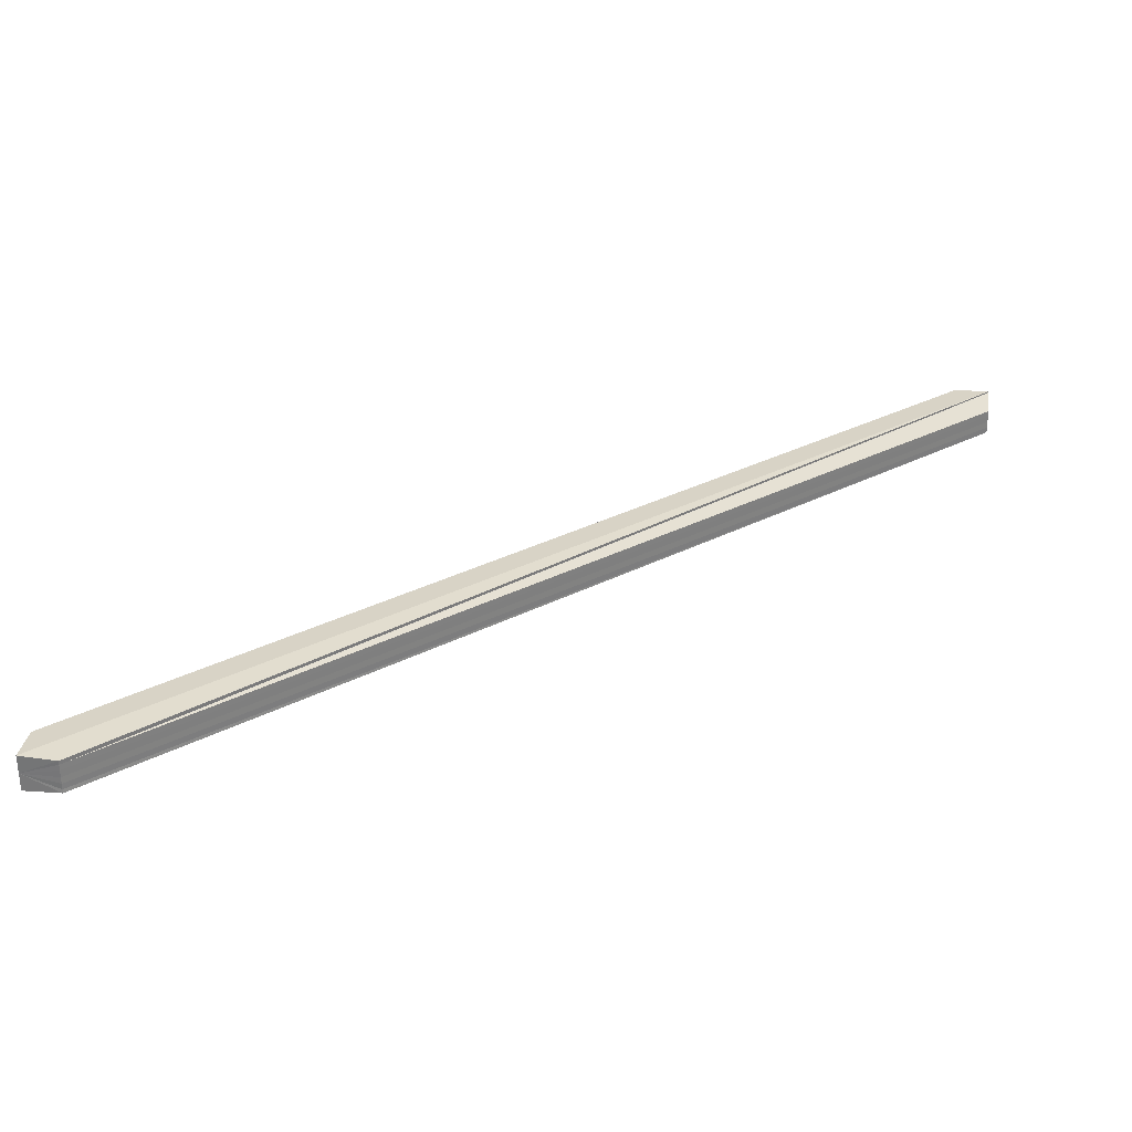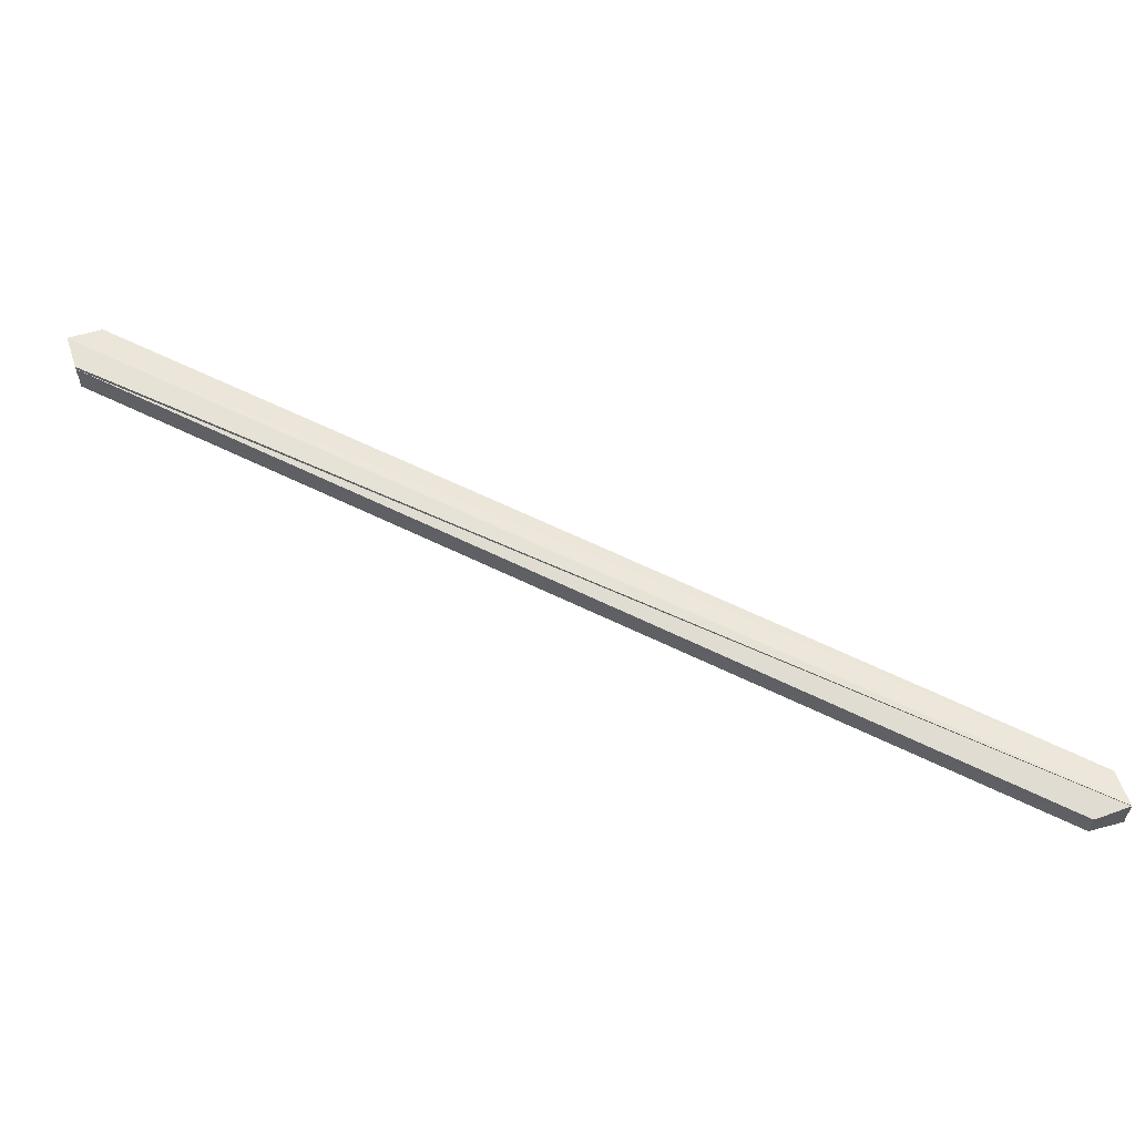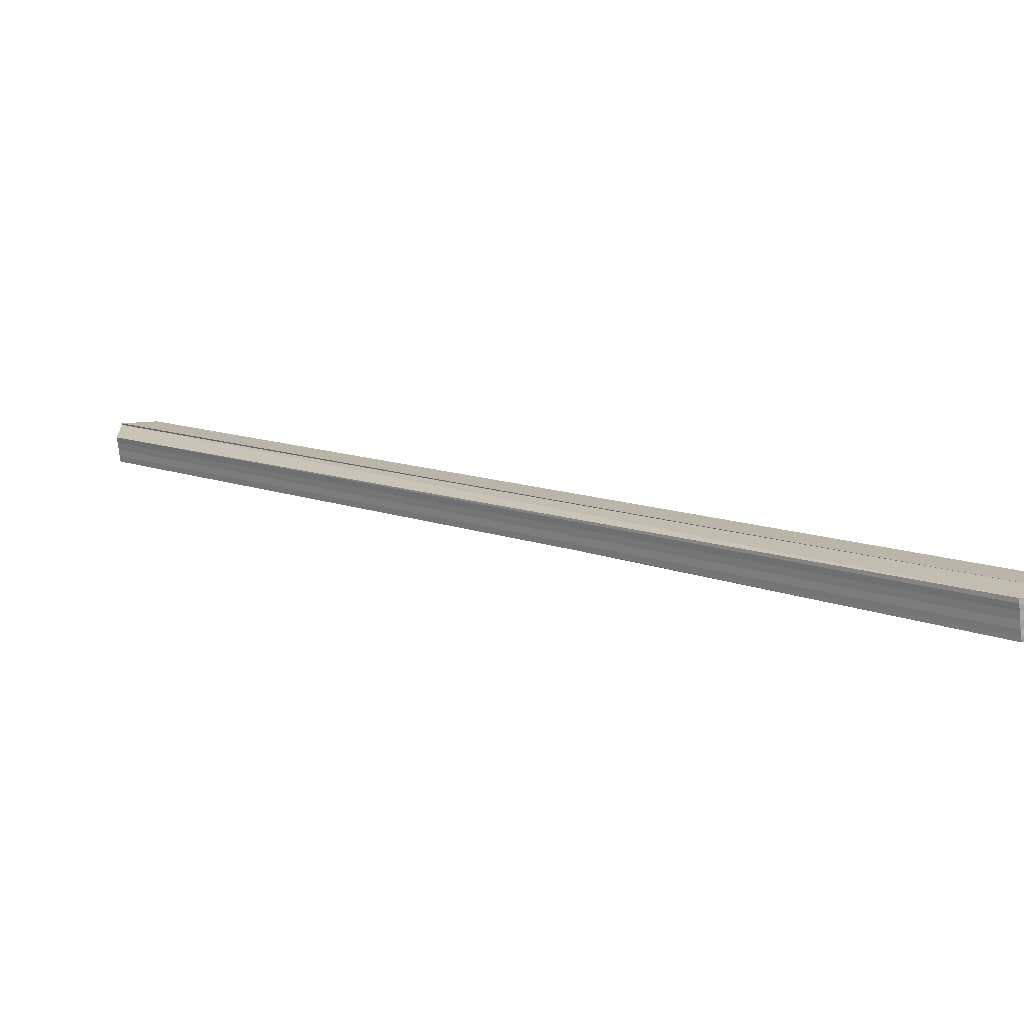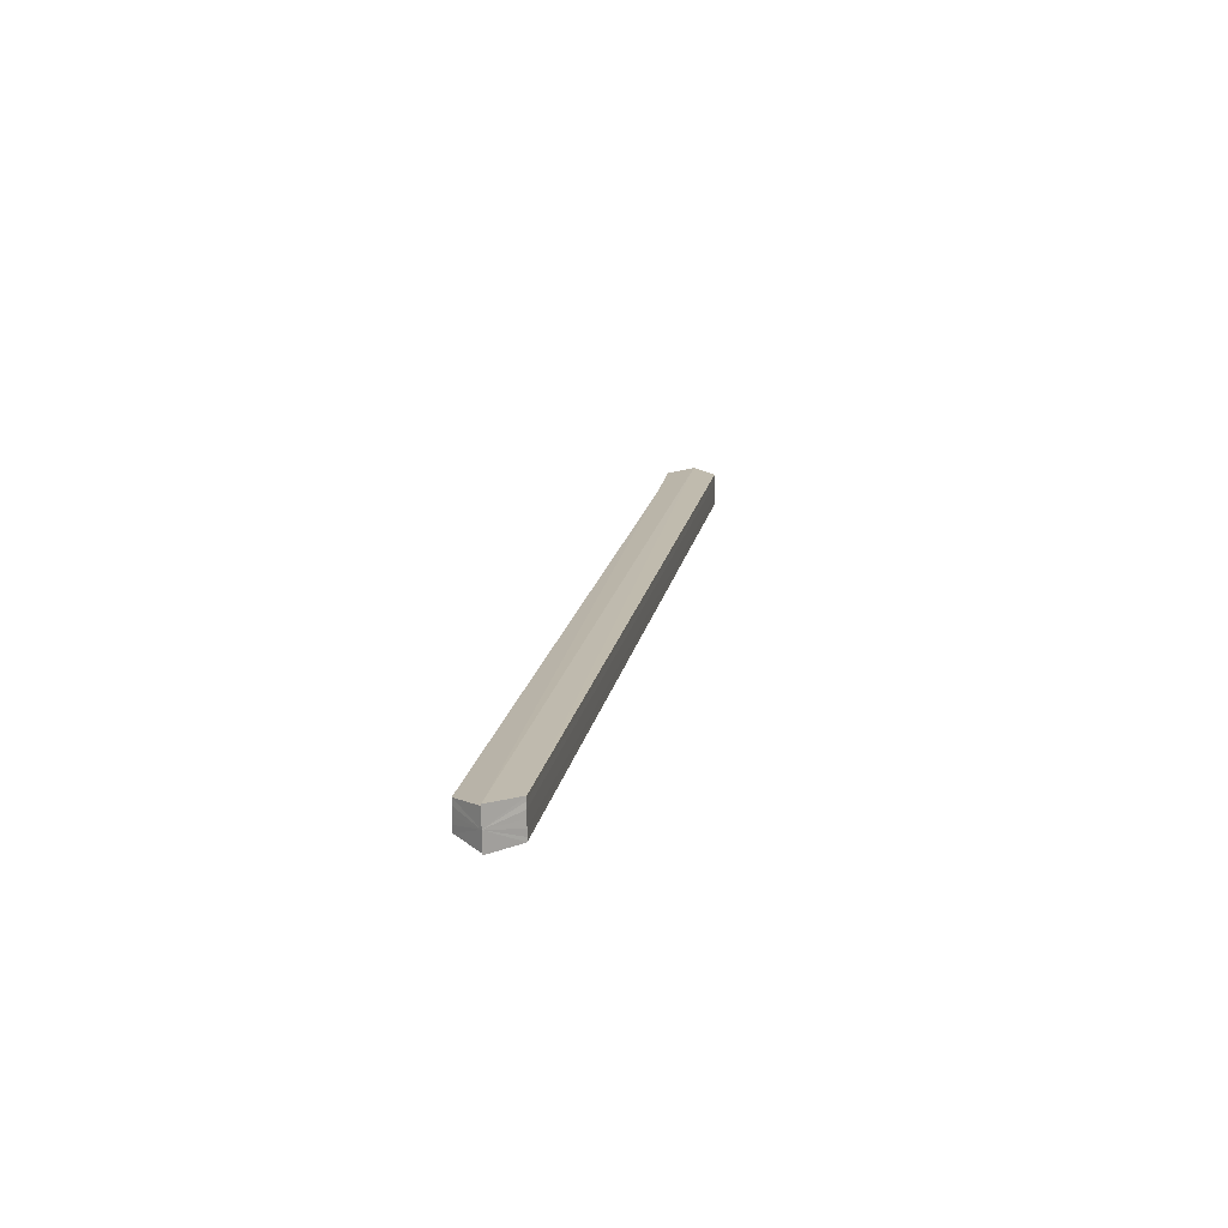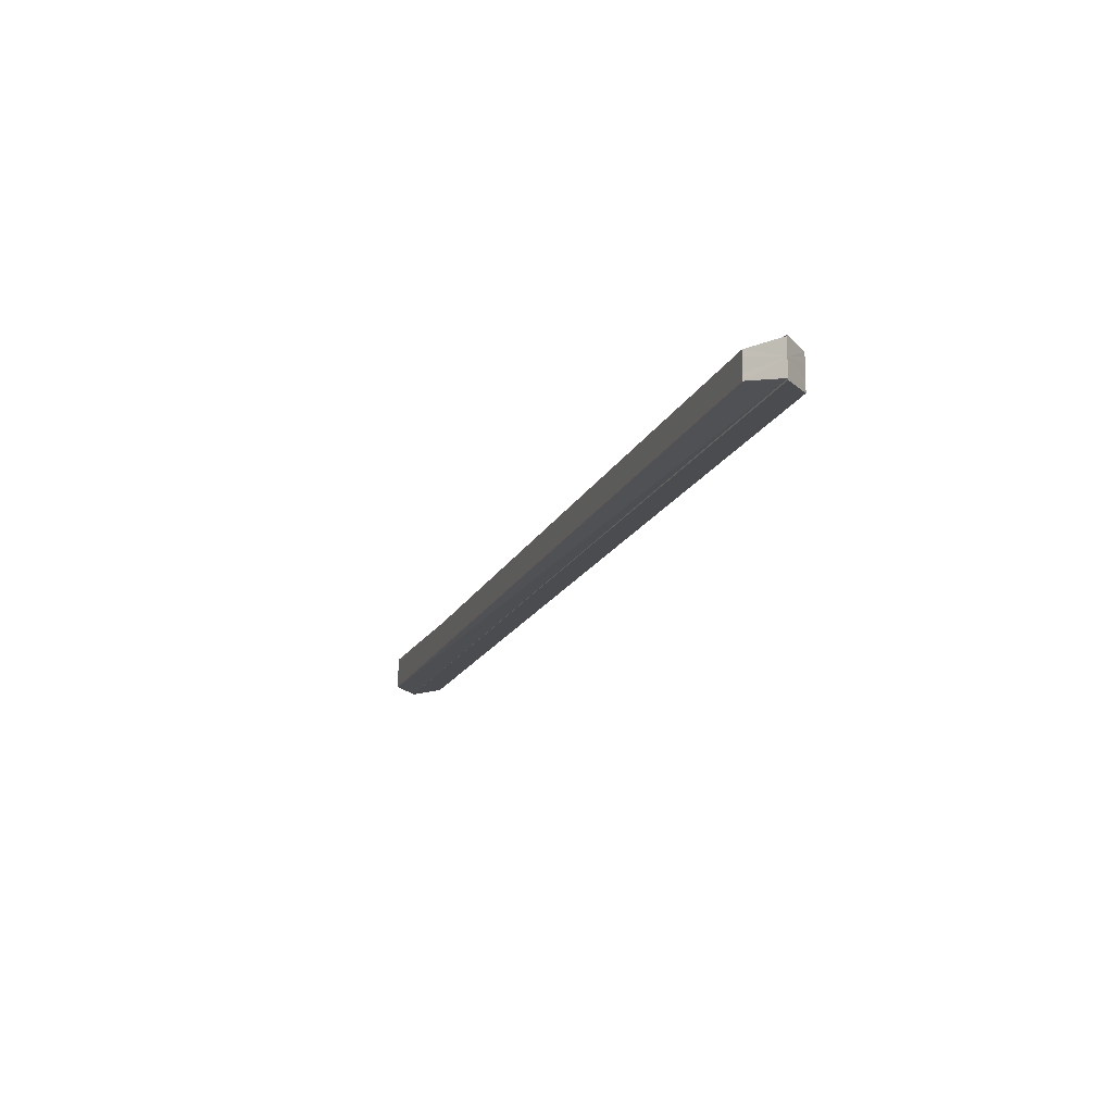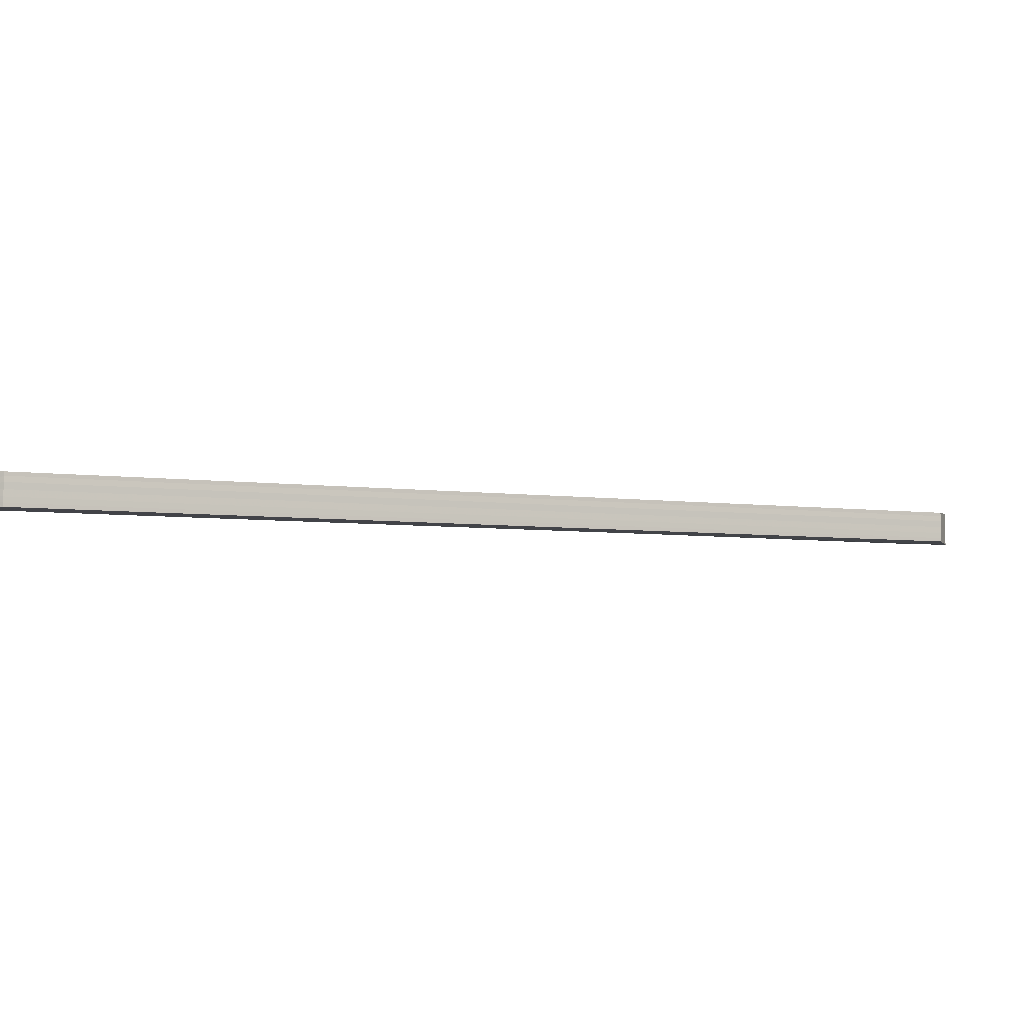
<metadata>
{"format":"obj","ext":"obj","renderer":"f3d","projection":"perspective","resolution":1024,"background":"white","views":[{"elev":31.3,"azim":8.9,"up":"+Z"},{"elev":59.8,"azim":72.0,"up":"+Z"},{"elev":-73.7,"azim":-174.2,"up":"+Y"},{"elev":14.9,"azim":144.0,"up":"+Z"},{"elev":-16.0,"azim":117.3,"up":"+Z"},{"elev":-4.8,"azim":-160.6,"up":"+Z"}]}
</metadata>
<code>
o 28446
v 2224 1873 16.83
v 2224 1873 16.83
v 2225 1874 16.83
v 2224 1873 16.83
v 2224 1874 16.83
v 2224 1873 16.83
v 2225 1874 16.83
v 2225 1874 16.83
v 2224 1874 16.83
v 2224 1874 16.83
v 2224 1873 16.83
v 2224 1873 16.83
v 2224 1873 16.83
v 2224 1874 16.83
v 2224 1873 16.82
v 2224 1873 16.82
v 2225 1874 16.82
v 2225 1874 16.82
v 2224 1874 16.82
v 2224 1873 16.82
v 2225 1874 16.82
v 2225 1874 16.82
v 2225 1874 16.82
v 2225 1874 16.82
v 2224 1873 16.82
v 2225 1874 16.83
v 2225 1874 16.83
v 2224 1873 16.83
v 2224 1873 16.83
v 2224 1873 16.83
v 2224 1873 16.83
v 2224 1873 16.82
v 2224 1873 16.83
v 2224 1873 16.83
v 2225 1874 16.83
v 2224 1873 16.83
v 2225 1874 16.83
v 2225 1874 16.82
v 2225 1874 16.83
v 2224 1873 16.83
v 2225 1874 16.83
v 2225 1874 16.83
v 2224 1873 16.82
v 2224 1873 16.82
v 2224 1873 16.82
v 2224 1874 16.82
v 2224 1873 16.83
v 2224 1874 16.82
v 2224 1874 16.82
v 2224 1874 16.83
v 2224 1873 16.83
v 2224 1874 16.83
v 2224 1874 16.83
v 2224 1873 16.83
v 2224 1873 16.83
v 2224 1873 16.83
v 2225 1874 16.83
v 2224 1873 16.83
v 2225 1874 16.83
v 2225 1874 16.83
v 2224 1873 16.83
v 2225 1874 16.83
v 2224 1873 16.82
v 2224 1873 16.82
v 2225 1874 16.82
v 2224 1873 16.82
v 2224 1874 16.82
v 2224 1873 16.83
v 2224 1873 16.82
v 2224 1873 16.83
v 2224 1873 16.83
f 1 2 3
f 4 1 5
f 5 6 7
f 8 9 3
f 10 11 9
f 12 13 11
f 8 10 14
f 12 15 16
f 17 15 18
f 8 18 19
f 20 15 21
f 22 20 23
f 8 24 21
f 25 16 24
f 8 26 27
f 28 29 26
f 30 31 28
f 30 32 25
f 30 33 31
f 34 33 35
f 30 25 36
f 36 25 37
f 37 25 38
f 8 37 38
f 39 36 37
f 8 39 37
f 40 36 39
f 30 36 40
f 30 40 33
f 41 40 39
f 33 40 41
f 8 41 39
f 42 33 41
f 8 42 41
f 30 43 44
f 45 43 46
f 30 47 43
f 43 47 48
f 49 43 48
f 8 49 48
f 48 47 50
f 8 48 50
f 30 51 47
f 47 51 50
f 8 50 52
f 50 51 52
f 8 52 53
f 8 53 10
f 51 54 52
f 30 54 51
f 52 54 53
f 30 55 54
f 54 55 53
f 53 55 10
f 30 56 55
f 55 56 10
f 57 58 59
f 60 61 62
f 63 64 65
f 65 66 67
f 68 66 69
f 68 70 71

</code>
